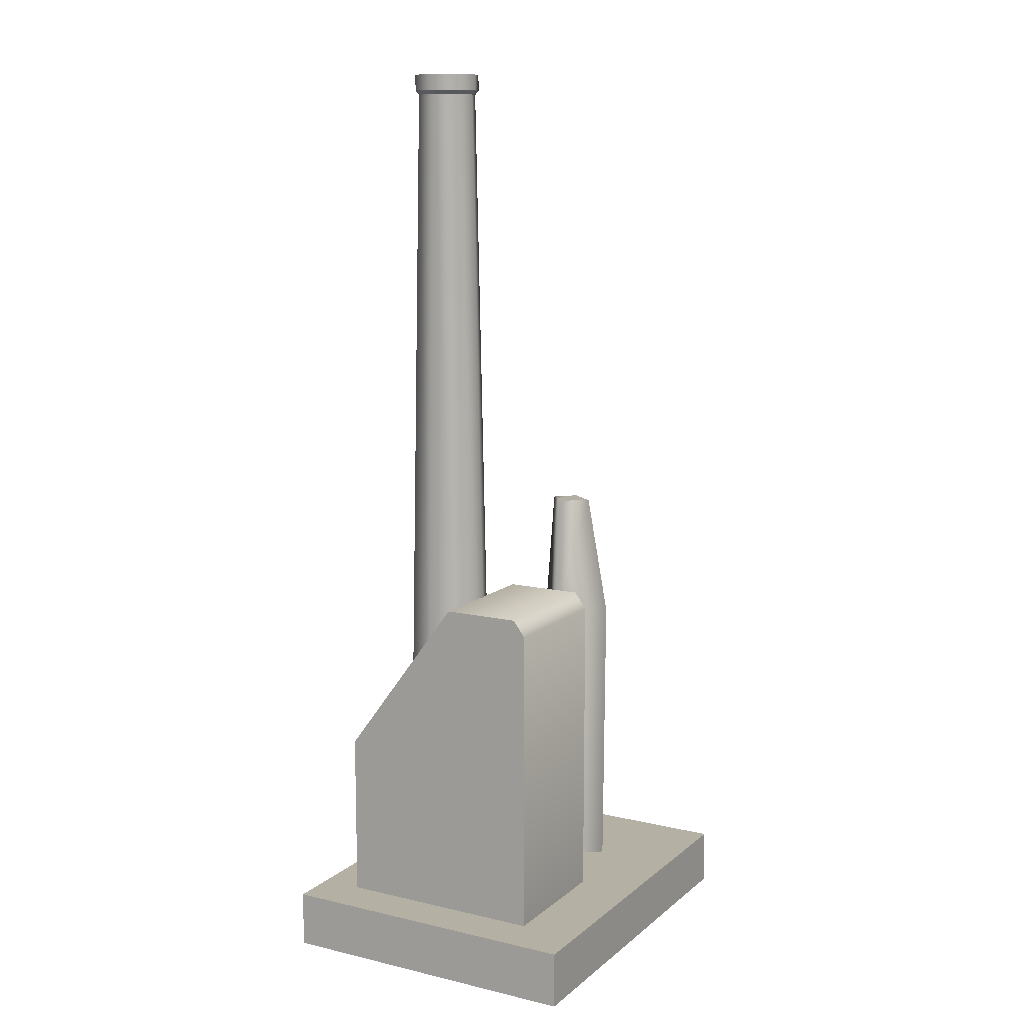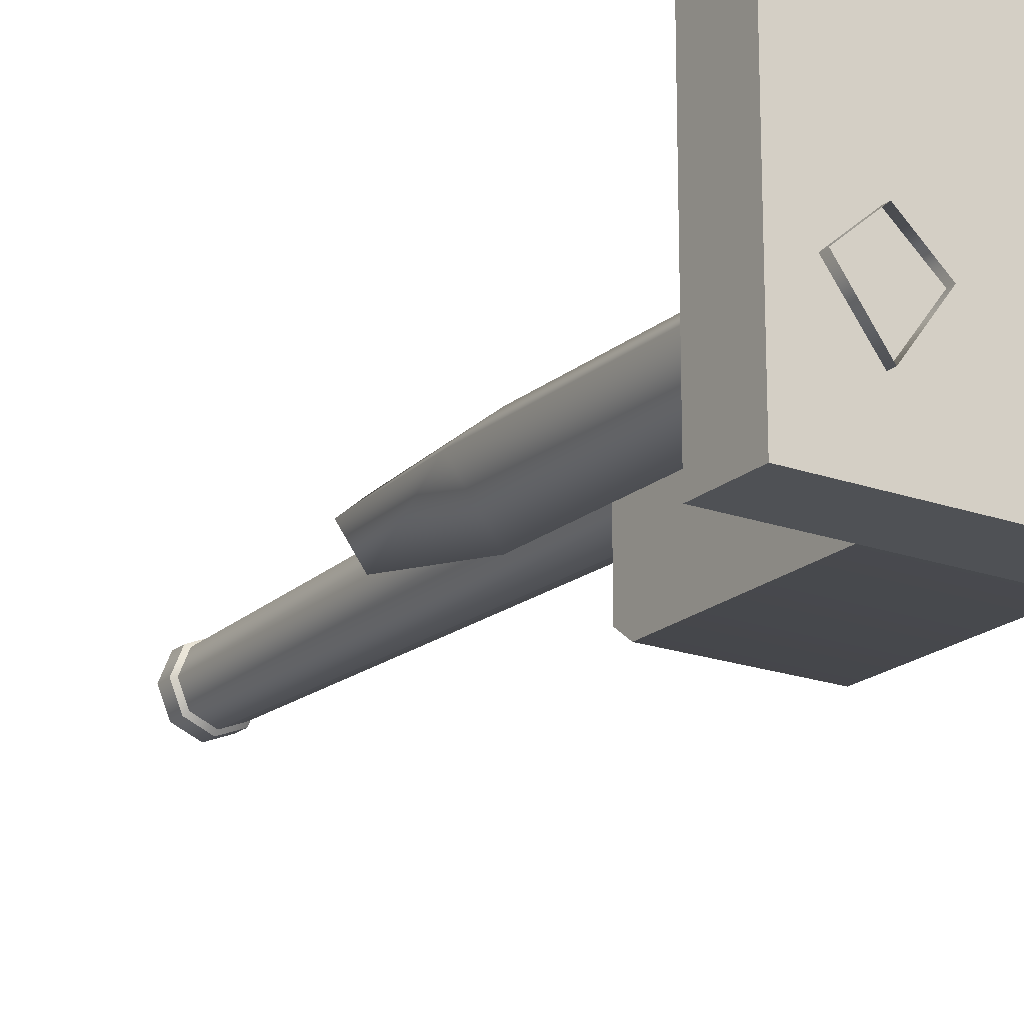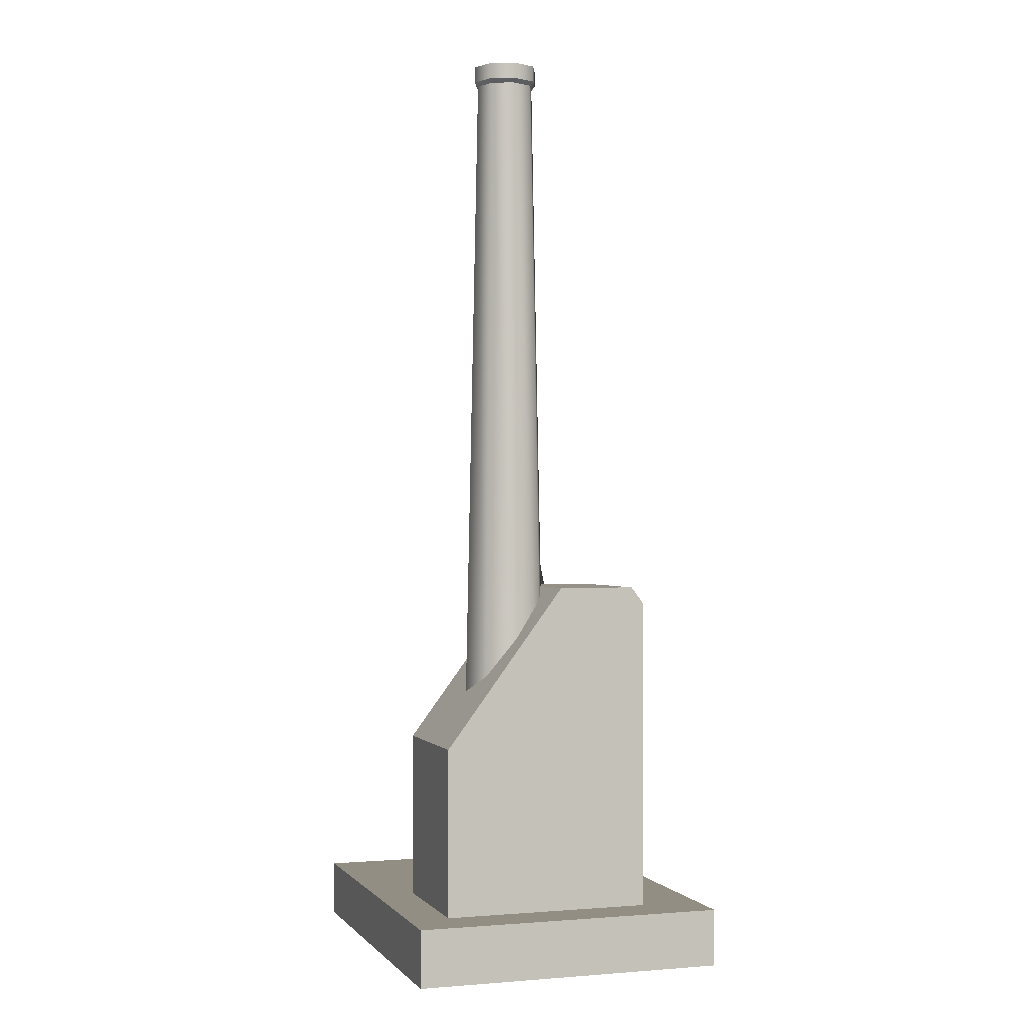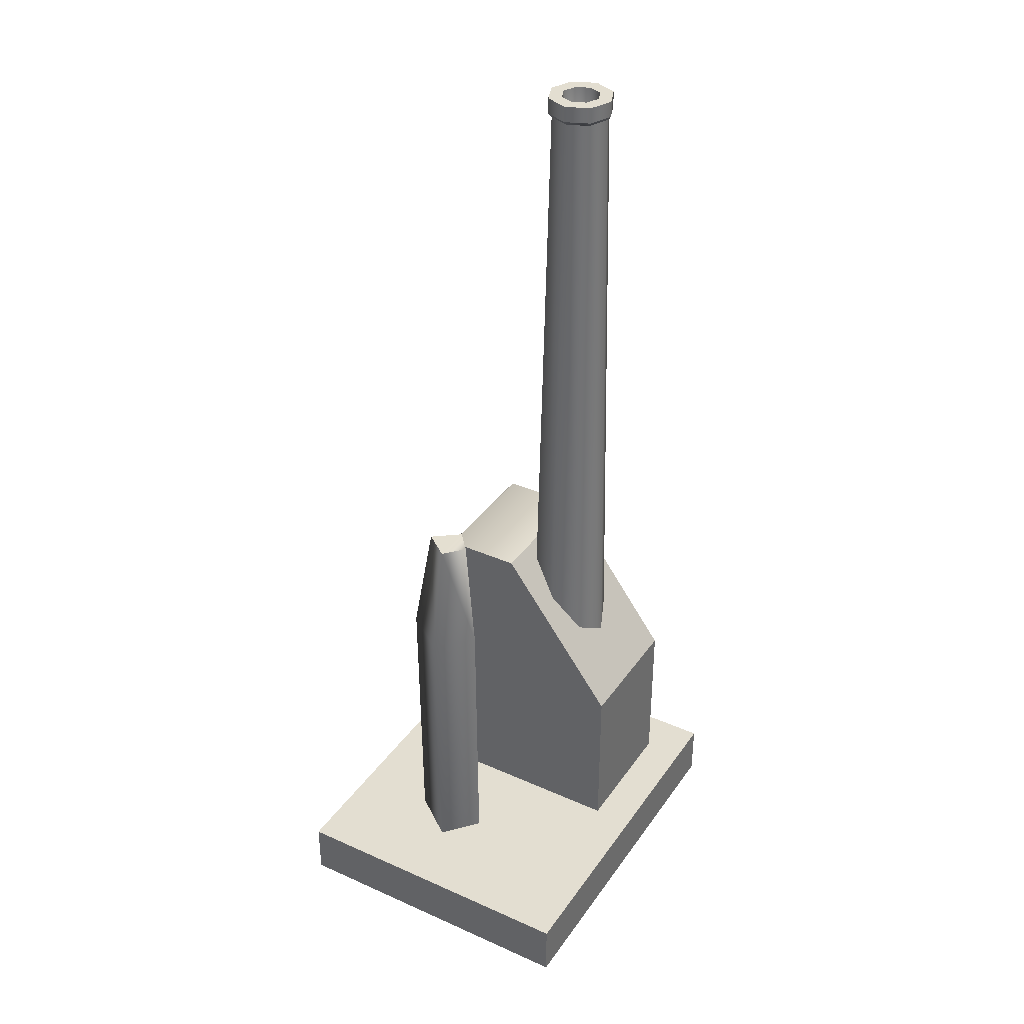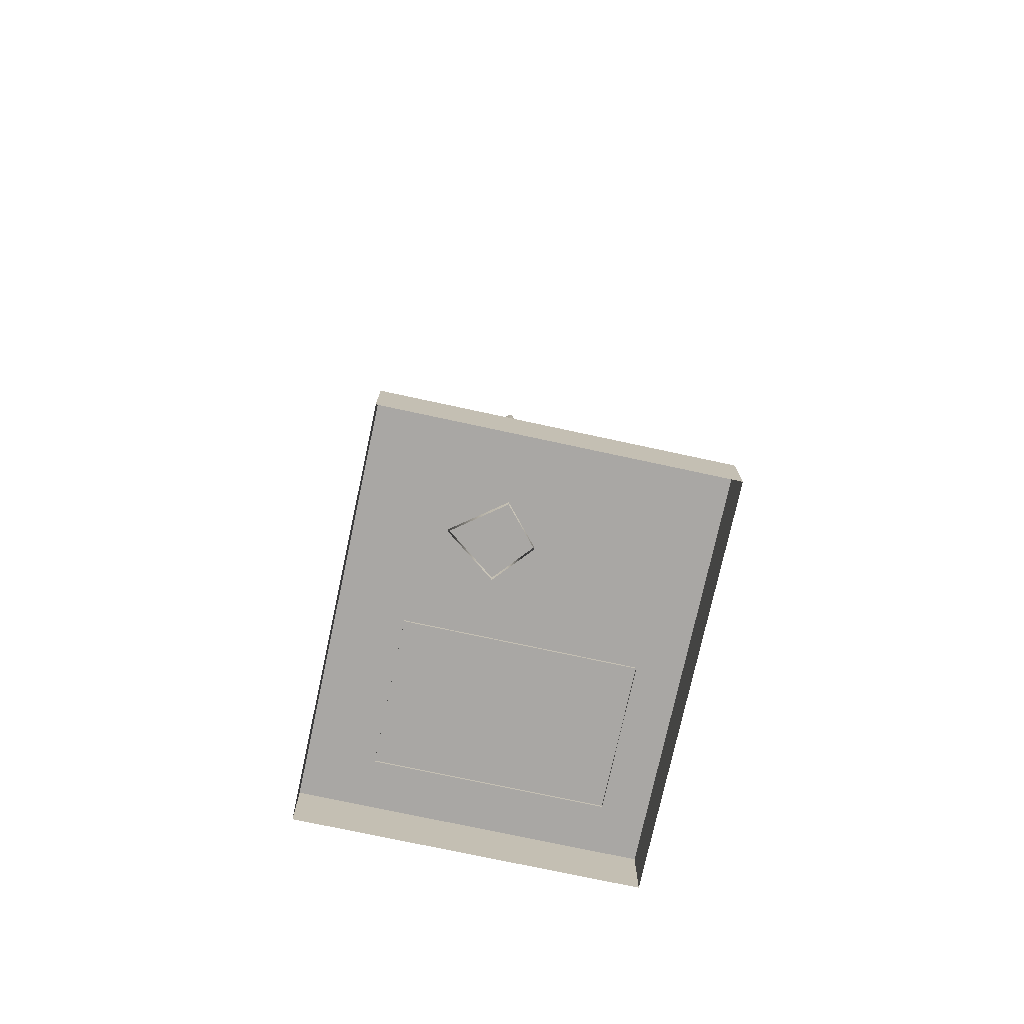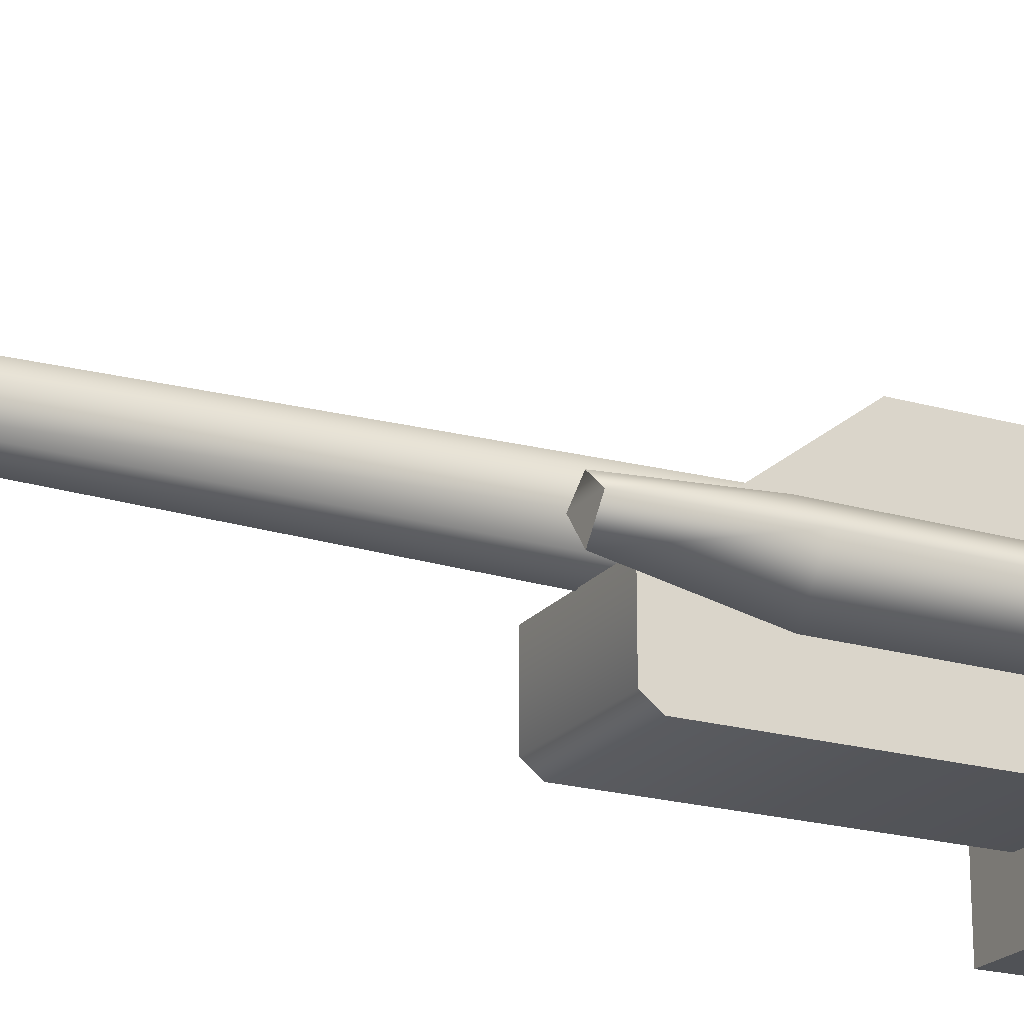
<metadata>
{"format":"obj","ext":"obj","renderer":"f3d","projection":"perspective","resolution":1024,"background":"white","views":[{"elev":11.5,"azim":119.3,"up":"+Y"},{"elev":-19.7,"azim":-33.7,"up":"+Z"},{"elev":-0.5,"azim":71.8,"up":"+Y"},{"elev":36.1,"azim":-59.7,"up":"+Y"},{"elev":-74.8,"azim":-102.2,"up":"+Y"},{"elev":-20.8,"azim":-117.4,"up":"+Z"}]}
</metadata>
<code>
v 0.2423 1.081 1.977
v 0.2423 1.081 1.77
v 0.2423 1.249 1.977
v 0.2423 1.408 1.859
v 0.2423 1.391 1.77
v 0.2423 1.408 1.782
v 0.2423 1.081 1.77
v 0.1084 1.081 1.77
v 0.2423 1.391 1.77
v 0.1084 1.391 1.77
v 0.1084 1.081 1.977
v 0.1084 1.249 1.977
v 0.1084 1.081 1.77
v 0.1084 1.391 1.77
v 0.1084 1.408 1.859
v 0.1084 1.408 1.782
v 0.2423 1.408 1.859
v 0.1084 1.408 1.859
v 0.2423 1.249 1.977
v 0.1084 1.249 1.977
v 0.2423 1.249 1.977
v 0.1084 1.249 1.977
v 0.2423 1.081 1.977
v 0.1084 1.081 1.977
v 0.2423 1.408 1.859
v 0.2423 1.408 1.782
v 0.1084 1.408 1.859
v 0.1084 1.408 1.782
v 0.1084 1.408 1.782
v 0.2423 1.408 1.782
v -0.08646 1.028 2.017
v 0.2868 1.028 2.017
v -0.08646 1.083 2.017
v 0.2868 1.083 2.017
v 0.2868 1.028 2.017
v 0.2868 1.028 1.711
v 0.2868 1.083 2.017
v 0.2868 1.083 1.711
v 0.2868 1.028 1.711
v -0.08646 1.028 1.711
v 0.2868 1.083 1.711
v -0.08646 1.083 1.711
v -0.08646 1.028 1.711
v -0.08646 1.028 2.017
v -0.08646 1.083 1.711
v -0.08646 1.083 2.017
v -0.08646 1.083 2.017
v 0.2868 1.083 2.017
v -0.08646 1.083 1.711
v 0.2868 1.083 1.711
v 0.1523 1.943 1.92
v 0.1523 1.928 1.92
v 0.1753 1.943 1.929
v 0.1753 1.928 1.929
v 0.1984 1.943 1.92
v 0.1984 1.928 1.92
v 0.2079 1.943 1.897
v 0.2079 1.928 1.897
v 0.1984 1.943 1.874
v 0.1984 1.928 1.874
v 0.1753 1.943 1.864
v 0.1753 1.928 1.864
v 0.1753 1.943 1.864
v 0.1753 1.928 1.864
v 0.1523 1.943 1.874
v 0.1523 1.928 1.874
v 0.1428 1.943 1.897
v 0.1428 1.928 1.897
v 0.1753 1.892 1.897
v 0.1523 1.928 1.874
v 0.1753 1.928 1.864
v 0.1753 1.928 1.864
v 0.1984 1.928 1.874
v 0.2079 1.928 1.897
v 0.1984 1.928 1.92
v 0.1753 1.928 1.929
v 0.1523 1.928 1.92
v 0.1428 1.928 1.897
v 0.1548 1.924 1.876
v 0.1753 1.924 1.868
v 0.1435 1.138 1.865
v 0.1753 1.138 1.852
v 0.1753 1.924 1.868
v 0.1959 1.924 1.876
v 0.1753 1.138 1.852
v 0.2072 1.138 1.865
v 0.2044 1.924 1.897
v 0.2204 1.138 1.897
v 0.1959 1.924 1.917
v 0.2072 1.138 1.929
v 0.1753 1.924 1.926
v 0.1753 1.138 1.942
v 0.1548 1.924 1.917
v 0.1435 1.138 1.929
v 0.1463 1.924 1.897
v 0.1303 1.138 1.897
v 0.1563 1.943 1.897
v 0.1428 1.943 1.897
v 0.1619 1.943 1.91
v 0.1523 1.943 1.92
v 0.1753 1.943 1.916
v 0.1753 1.943 1.929
v 0.1888 1.943 1.91
v 0.1984 1.943 1.92
v 0.1943 1.943 1.897
v 0.2079 1.943 1.897
v 0.1888 1.943 1.883
v 0.1984 1.943 1.874
v 0.1753 1.943 1.878
v 0.1753 1.943 1.864
v 0.1619 1.943 1.883
v 0.1523 1.943 1.874
v 0.1563 1.943 1.897
v 0.1619 1.943 1.91
v 0.1753 1.661 1.897
v 0.1753 1.943 1.916
v 0.1888 1.943 1.91
v 0.1943 1.943 1.897
v 0.1888 1.943 1.883
v 0.1753 1.943 1.878
v 0.1619 1.943 1.883
v 0.01656 1.367 1.791
v 0.02008 1.077 1.791
v -0.01788 1.367 1.836
v -0.01437 1.076 1.836
v 0.05101 1.367 1.836
v 0.05452 1.077 1.836
v 0.01656 1.367 1.791
v 0.02008 1.077 1.791
v 0.02008 1.077 1.866
v 0.01656 1.367 1.866
v 0.01509 1.489 1.858
v 0.03464 1.489 1.841
v -0.004453 1.488 1.841
v 0.01509 1.489 1.815
v 0.01509 1.489 1.815
v 0.03464 1.489 1.841
v -0.004453 1.488 1.841
v 0.01509 1.489 1.815
v 0.01509 1.489 1.858
v 0.1753 1.892 1.897
v 0.1753 1.892 1.897
v 0.1753 1.892 1.897
v 0.1753 1.892 1.897
v 0.1753 1.892 1.897
v 0.1753 1.661 1.897
v 0.1753 1.661 1.897
v 0.1753 1.661 1.897
v 0.1753 1.943 1.916
v 0.1753 1.943 1.878
g group_153553552_140627908196144
f 1 2 3
f 4 3 5
f 5 3 2
f 4 5 6
f 7 8 9
f 9 8 10
f 11 12 13
f 13 12 14
f 14 12 15
f 15 16 14
f 17 18 19
f 19 18 20
f 21 22 23
f 23 22 24
f 25 26 27
f 27 26 28
f 29 30 10
f 10 30 9
f 31 32 33
f 33 32 34
f 35 36 37
f 37 36 38
f 39 40 41
f 41 40 42
f 43 44 45
f 45 44 46
f 47 48 49
f 49 48 50
f 51 52 53
f 53 52 54
f 53 54 55
f 55 54 56
f 55 56 57
f 57 56 58
f 57 58 59
f 59 58 60
f 59 60 61
f 61 60 62
f 63 64 65
f 65 64 66
f 65 66 67
f 67 66 68
f 67 68 51
f 51 68 52
f 69 70 71
f 69 72 73
f 69 73 74
f 141 74 75
f 142 75 76
f 143 76 77
f 144 77 78
f 145 78 70
f 79 80 81
f 81 80 82
f 83 84 85
f 85 84 86
f 84 87 86
f 86 87 88
f 87 89 88
f 88 89 90
f 89 91 90
f 90 91 92
f 91 93 92
f 92 93 94
f 93 95 94
f 94 95 96
f 95 79 96
f 96 79 81
f 97 98 99
f 99 98 100
f 99 100 101
f 101 100 102
f 101 102 103
f 103 102 104
f 103 104 105
f 105 104 106
f 105 106 107
f 107 106 108
f 107 108 109
f 109 108 110
f 109 110 111
f 111 110 112
f 111 112 97
f 97 112 98
f 113 114 115
f 114 116 115
f 149 117 146
f 117 118 115
f 118 119 115
f 119 120 115
f 150 121 147
f 121 113 148
f 122 123 124
f 124 123 125
f 126 127 128
f 128 127 129
f 127 126 130
f 130 126 131
f 130 131 125
f 125 131 124
f 132 133 134
f 134 133 135
f 128 136 126
f 126 136 137
f 138 139 124
f 124 139 122
f 126 137 131
f 131 137 140
f 124 131 138
f 138 131 140

</code>
